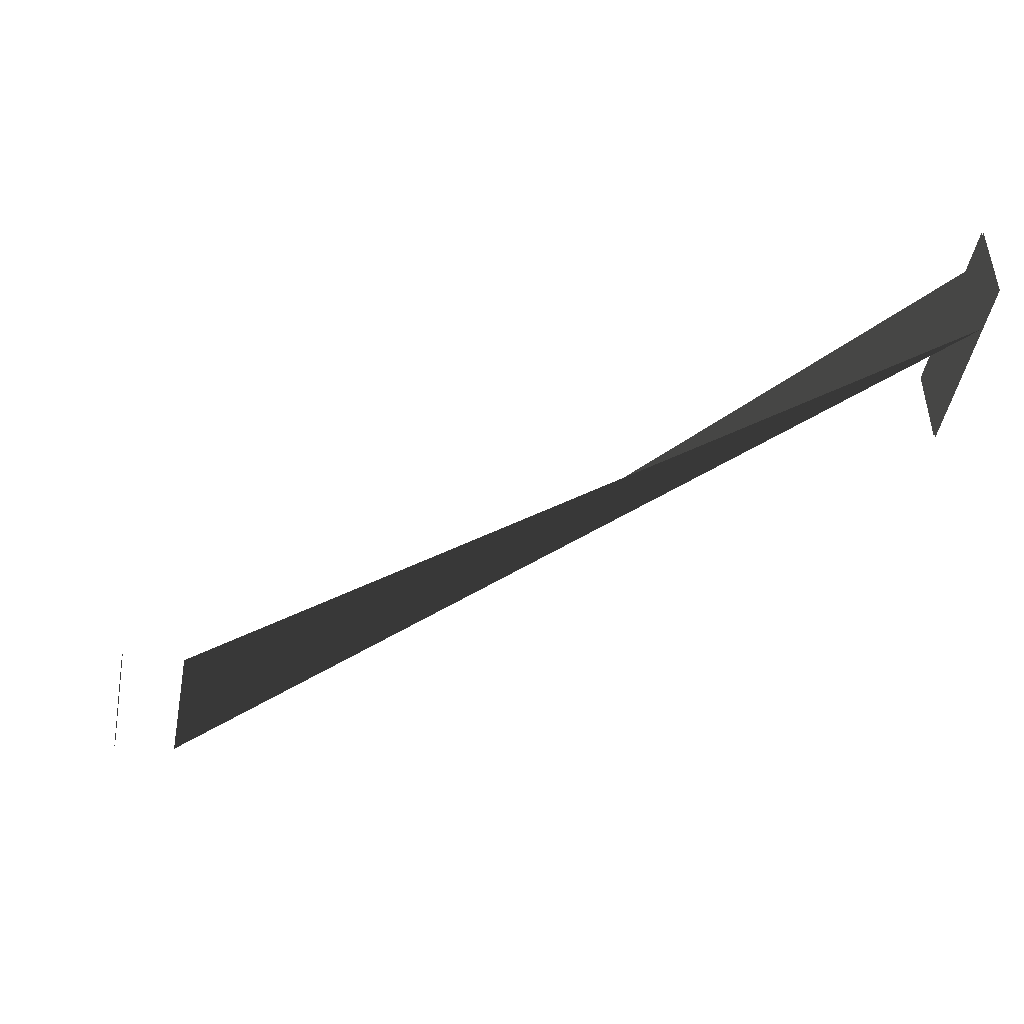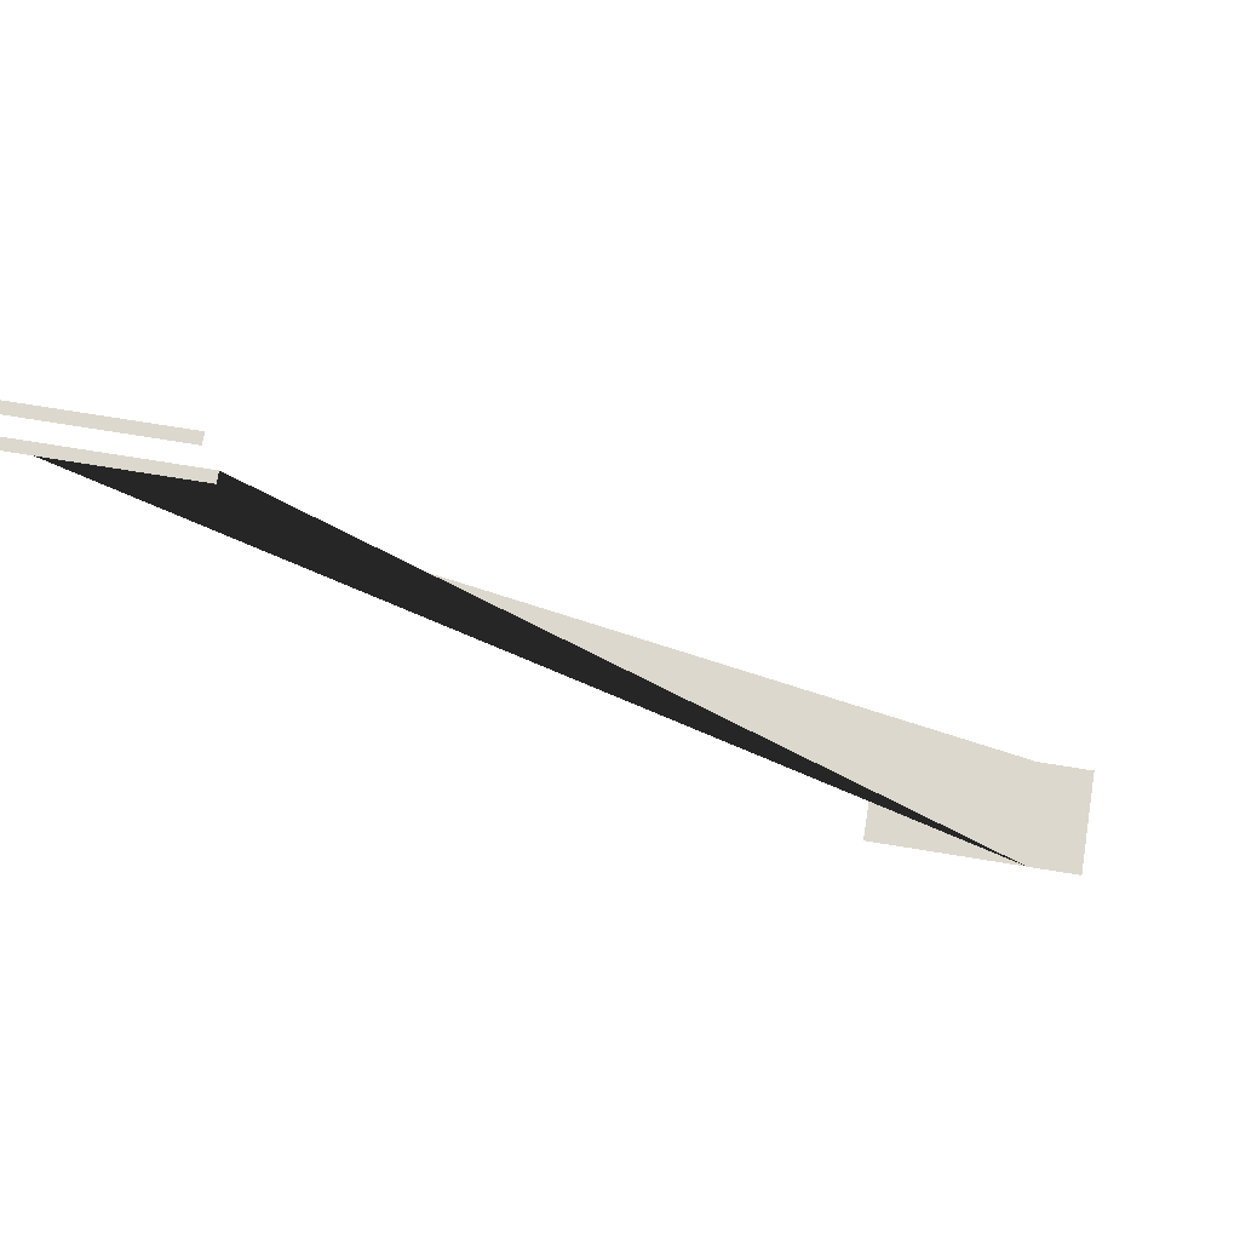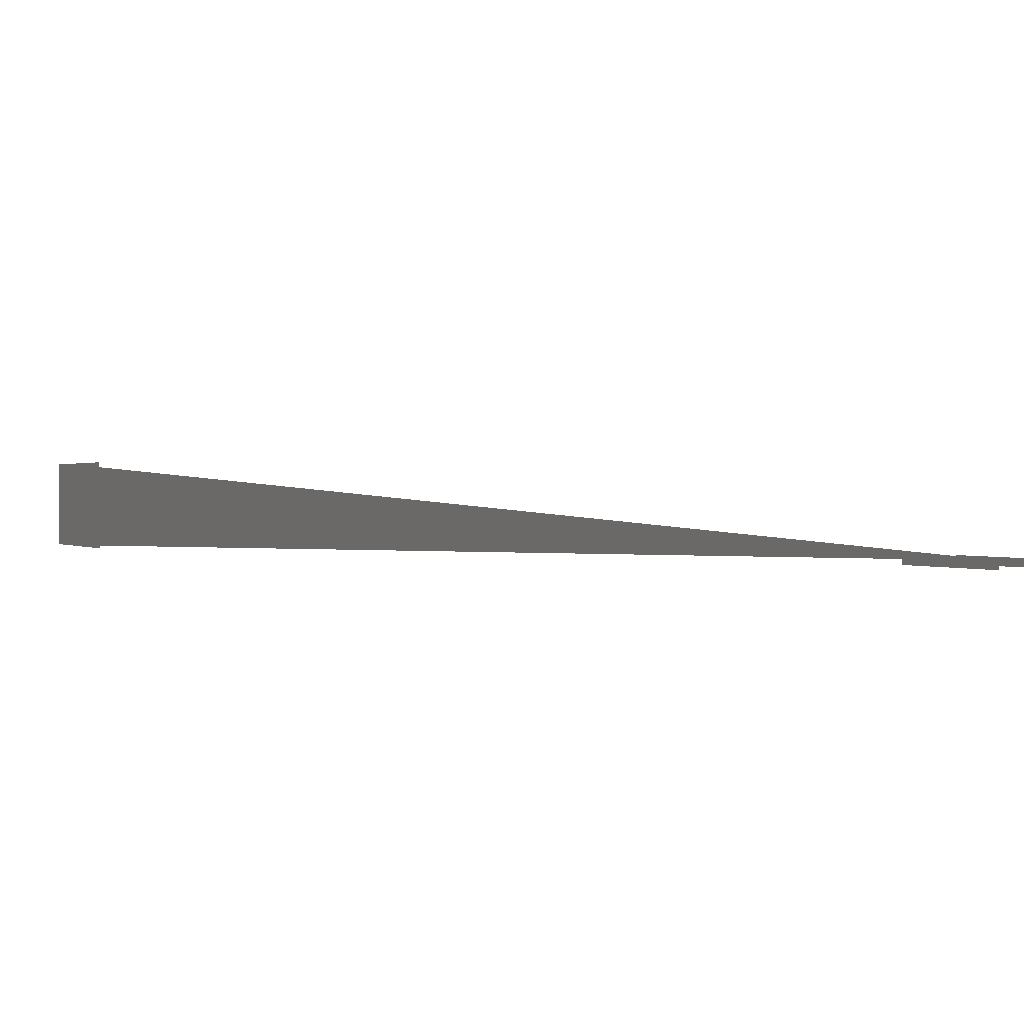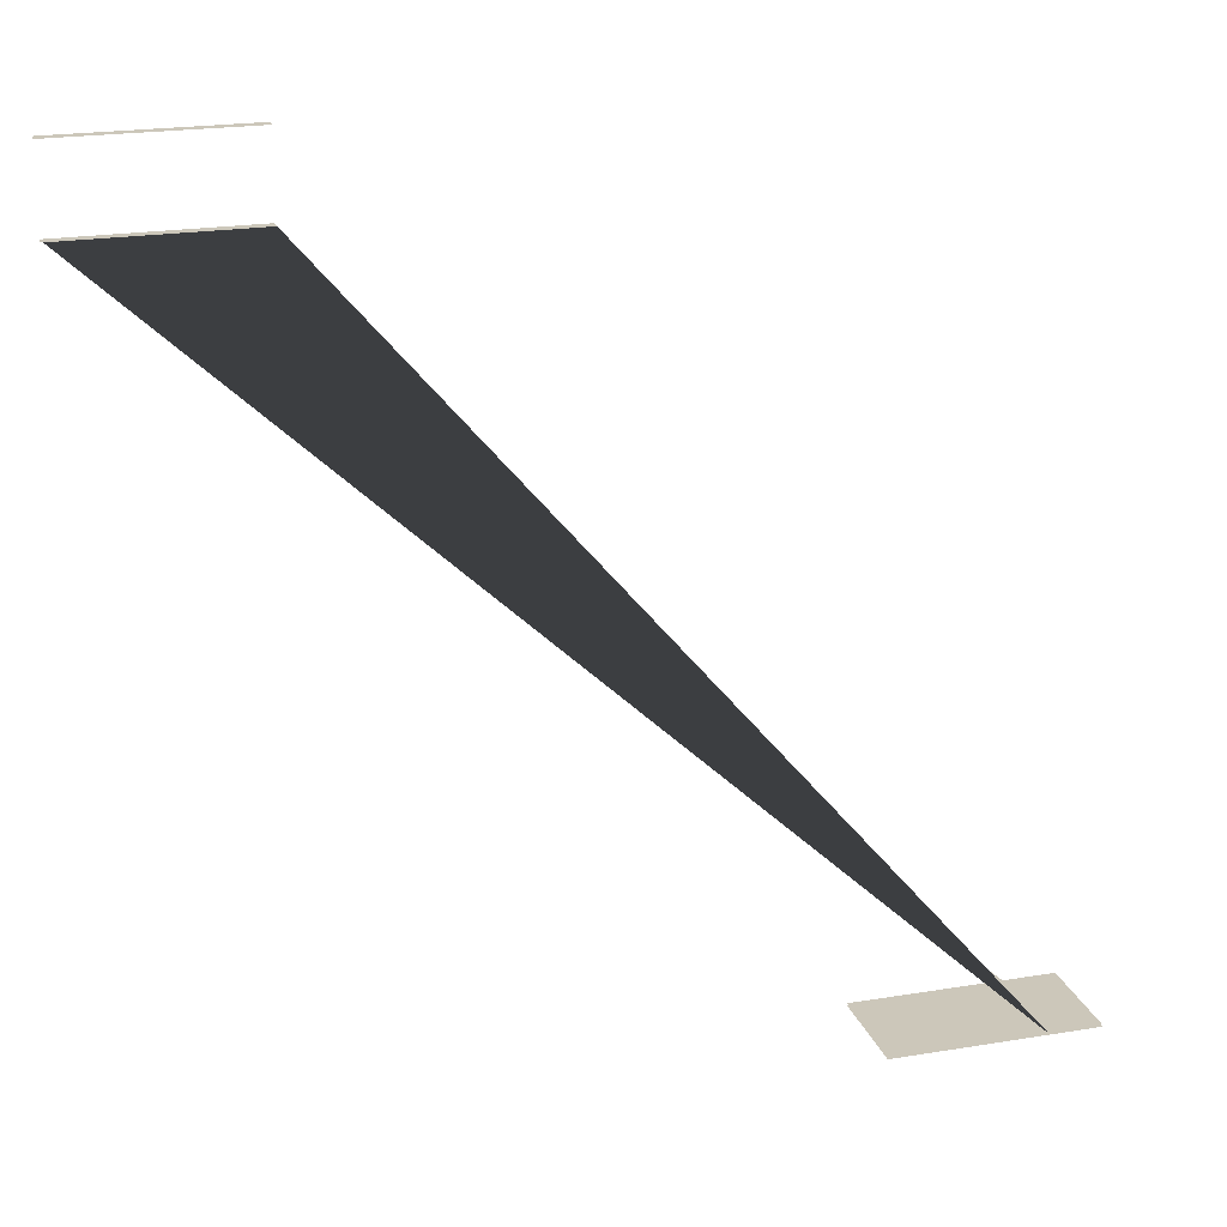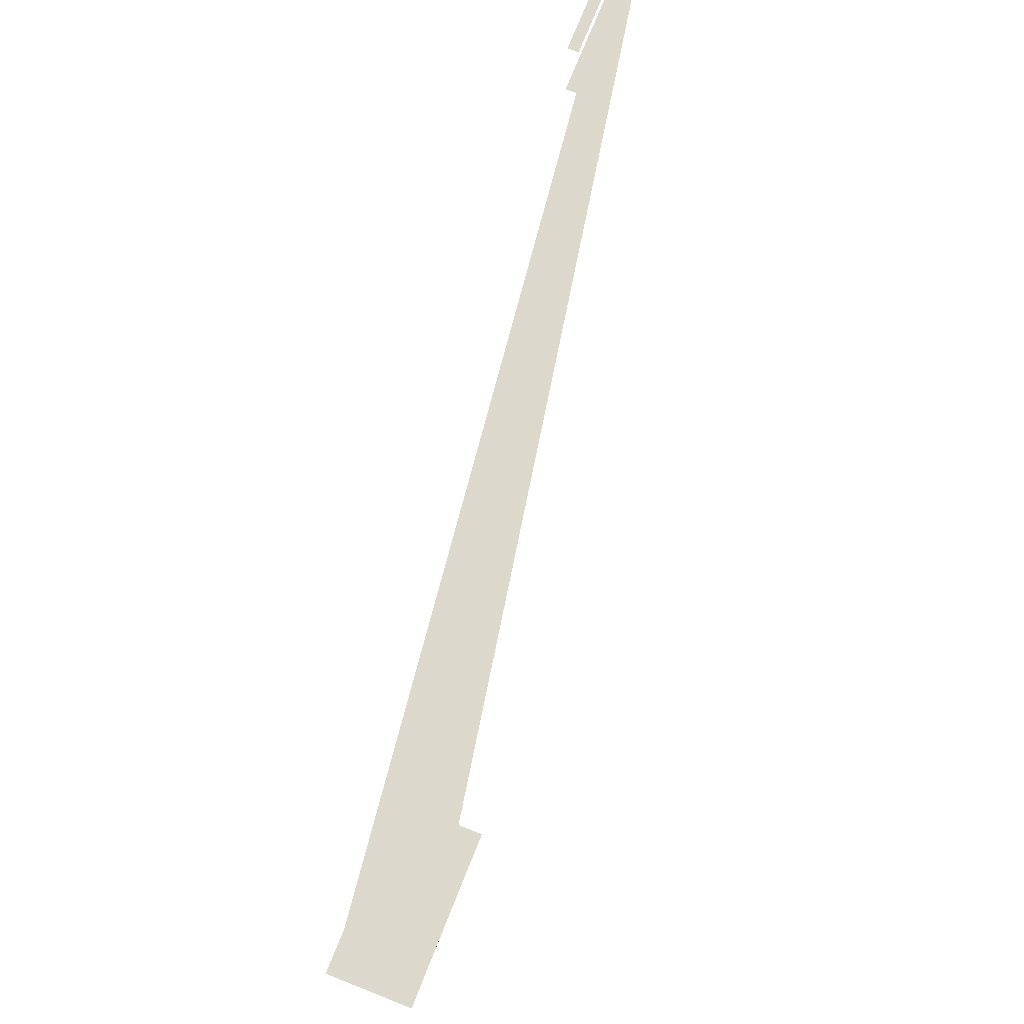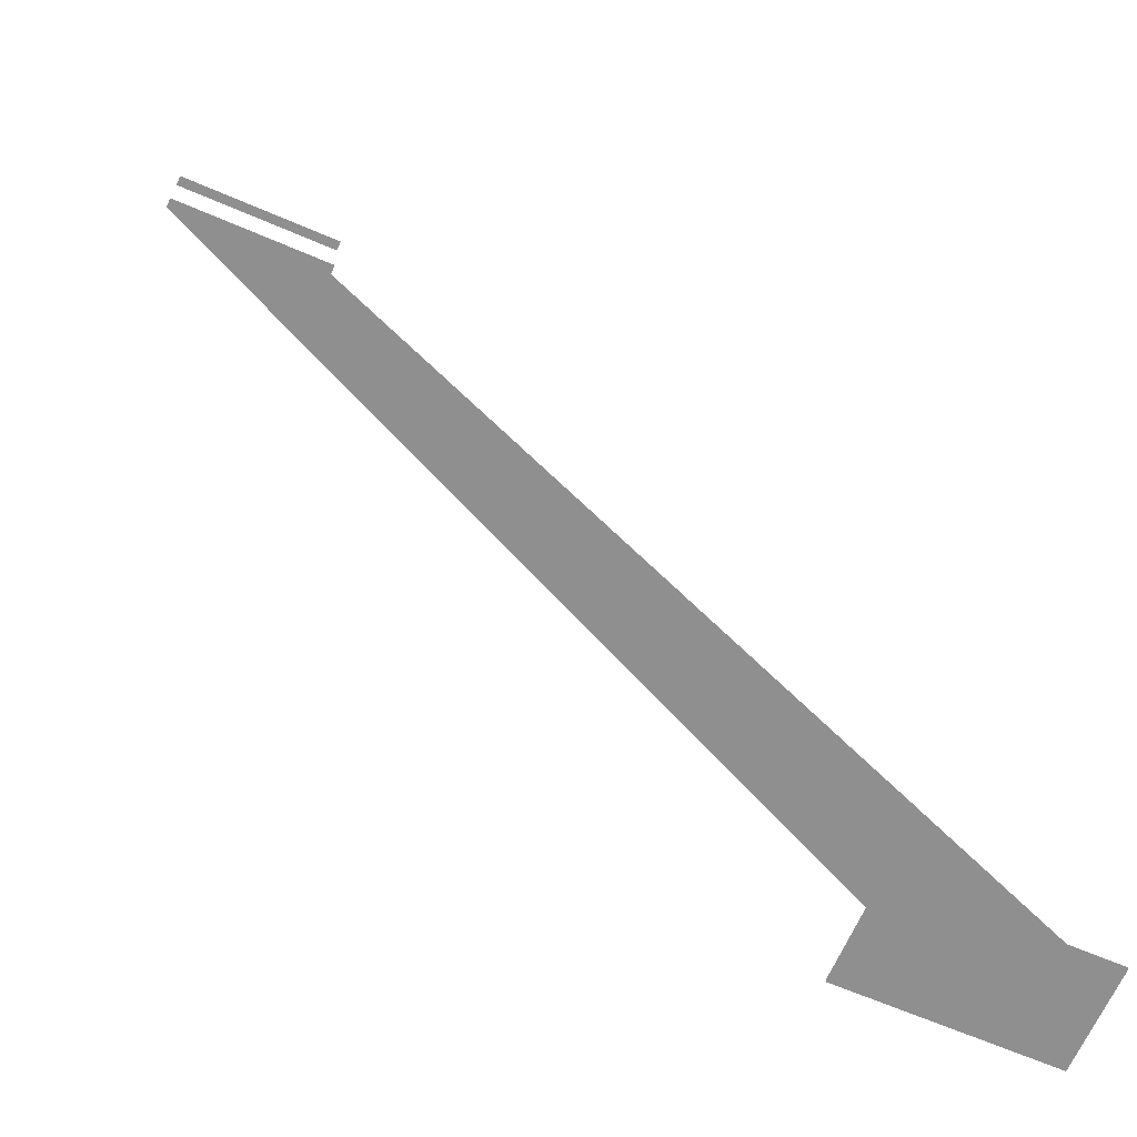
<metadata>
{"format":"obj","ext":"obj","renderer":"f3d","projection":"perspective","resolution":1024,"background":"white","views":[{"elev":-46.5,"azim":79.4,"up":"+Y"},{"elev":72.5,"azim":9.3,"up":"+Z"},{"elev":0.6,"azim":-115.2,"up":"+Y"},{"elev":21.4,"azim":-16.4,"up":"+Z"},{"elev":72.7,"azim":111.7,"up":"+Z"},{"elev":-65.4,"azim":-23.4,"up":"+Z"}]}
</metadata>
<code>
o model_6
v -17.18 0.2977 4.938
v -17.18 0.09494 4.938
v -13.77 0.2977 4.938
v -13.77 0.09494 4.938
v -13.77 0.09494 3.441
v -17.18 0.09494 3.441
v -13.77 0.2977 3.441
v -17.18 0.2977 3.441
v -13.77 0.2977 4.938
v -17.18 0.7387 4.183
v -17.18 0.2977 4.938
v -13.77 0.2977 4.938
v -13.77 0.7387 4.183
v -17.18 0.7387 4.183
v -13.77 0.7387 4.183
v -17.18 0.2977 3.441
v -17.18 0.7387 4.183
v -13.77 0.7387 4.183
v -13.77 0.2977 3.441
v -17.18 0.2977 3.441
v -0.4401 0.4008 -12.29
v -0.4401 2.435 -12.29
v 0.5795 0.4008 -12.29
v 0.5795 2.435 -12.29
v -0.4582 2.435 -12.29
v -0.4582 0.4008 -12.29
v -1.47 2.435 -12.29
v -1.47 0.4008 -12.29
v -2.499 0.4008 -12.29
v -2.518 0.4008 -12.29
v -2.499 2.435 -12.29
v -2.518 2.435 -12.29
v -1.47 0.4008 -12.29
v -1.488 0.4008 -12.29
v -1.47 2.435 -12.29
v -1.488 2.435 -12.29
v -0.4401 0.4008 -12.29
v -0.4582 0.4008 -12.29
v -0.4401 2.435 -12.29
v -0.4582 2.435 -12.29
v -2.518 0.4008 -12.29
v -3.537 0.4008 -12.29
v -2.518 2.435 -12.29
v -3.537 2.435 -12.29
v -2.499 0.4008 -12.29
v -2.499 2.435 -12.29
v -1.488 0.4008 -12.29
v -1.488 2.435 -12.29
v 0.5795 2.435 -12.25
v -0.4401 2.435 -12.25
v 0.5795 0.4008 -12.25
v -0.4401 0.4008 -12.25
v -1.47 0.4008 -12.25
v -0.4582 0.4008 -12.25
v -1.47 2.435 -12.25
v -0.4582 2.435 -12.25
v -2.518 2.435 -12.25
v -2.518 0.4008 -12.25
v -2.499 2.435 -12.25
v -2.499 0.4008 -12.25
v -1.488 2.435 -12.25
v -1.488 0.4008 -12.25
v -1.47 2.435 -12.25
v -1.47 0.4008 -12.25
v -0.4582 2.435 -12.25
v -0.4582 0.4008 -12.25
v -0.4401 2.435 -12.25
v -0.4401 0.4008 -12.25
v -3.537 2.435 -12.25
v -3.537 0.4008 -12.25
v -2.518 2.435 -12.25
v -2.518 0.4008 -12.25
v -1.488 2.435 -12.25
v -2.499 2.435 -12.25
v -1.488 0.4008 -12.25
v -2.499 0.4008 -12.25
f 1 2 3
f 2 4 3
f 3 4 4
f 4 5 4
f 4 5 5
f 5 6 5
f 5 6 7
f 6 8 7
f 7 8 21
f 8 22 21
f 21 22 23
f 22 24 23
f 23 24 24
f 24 25 24
f 24 25 25
f 25 26 25
f 25 26 27
f 26 28 27
f 27 28 28
f 28 29 28
f 28 29 29
f 29 30 29
f 29 30 31
f 30 32 31
f 31 32 32
f 32 33 32
f 32 33 33
f 33 34 33
f 33 34 35
f 34 36 35
f 35 36 36
f 36 37 36
f 36 37 37
f 37 38 37
f 37 38 39
f 38 40 39
f 39 40 40
f 40 41 40
f 40 41 41
f 41 42 41
f 41 42 43
f 42 44 43
f 43 44 44
f 44 45 44
f 44 45 45
f 45 46 45
f 45 46 47
f 46 48 47
f 47 48 49
f 48 50 49
f 49 50 51
f 50 52 51
f 51 52 52
f 52 53 52
f 52 53 53
f 53 54 53
f 53 54 55
f 54 56 55
f 55 56 56
f 56 57 56
f 56 57 57
f 57 58 57
f 57 58 59
f 58 60 59
f 59 60 60
f 60 61 60
f 60 61 61
f 61 62 61
f 61 62 63
f 62 64 63
f 63 64 64
f 64 65 64
f 64 65 65
f 65 66 65
f 65 66 67
f 66 68 67
f 67 68 68
f 68 69 68
f 68 69 69
f 69 70 69
f 69 70 71
f 70 72 71
f 71 72 72
f 72 73 72
f 72 73 73
f 73 74 73
f 73 74 75
f 74 76 75

</code>
